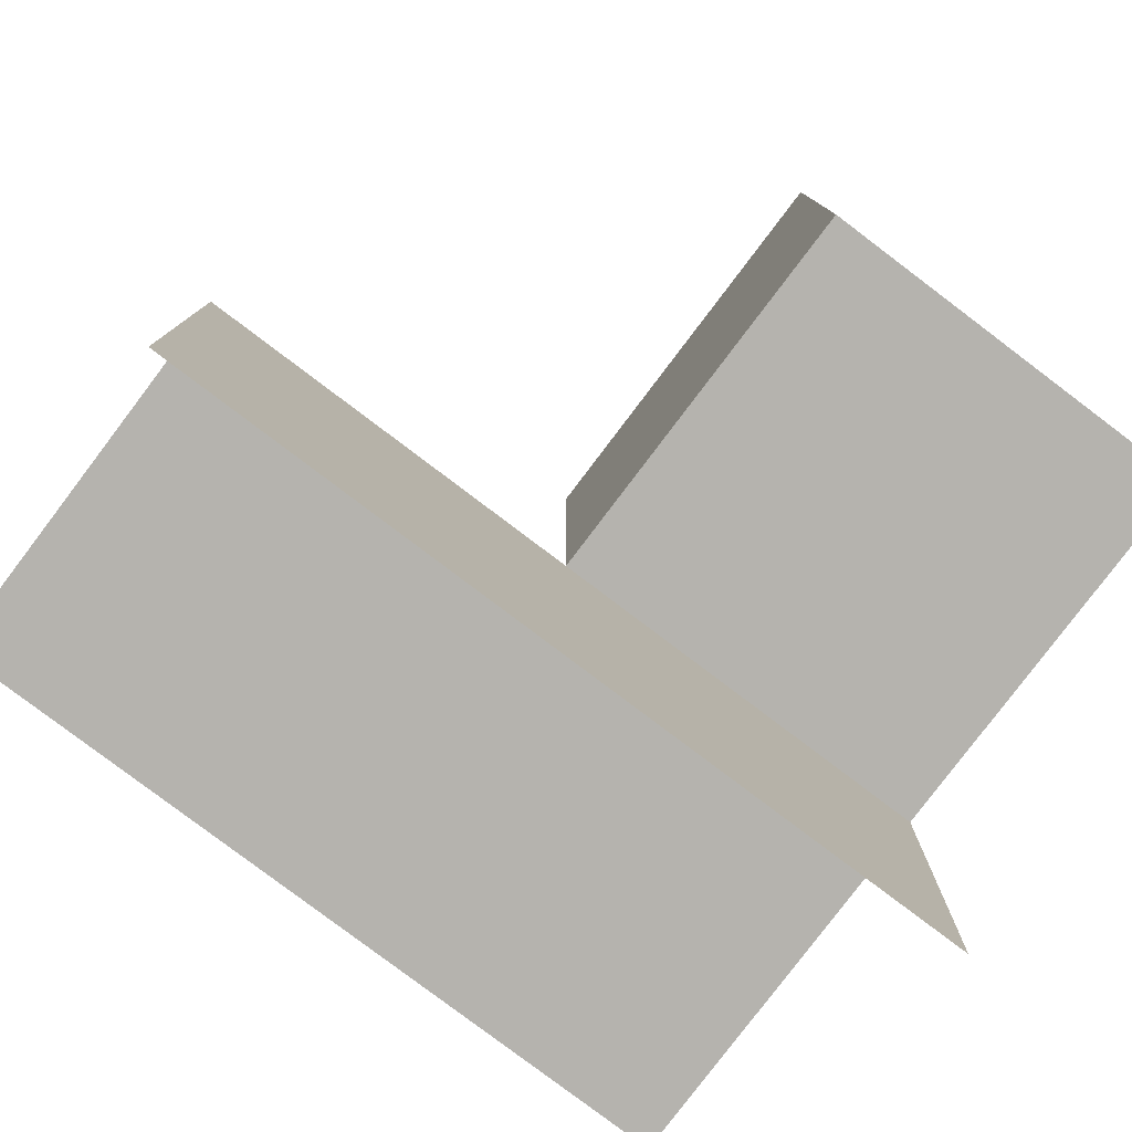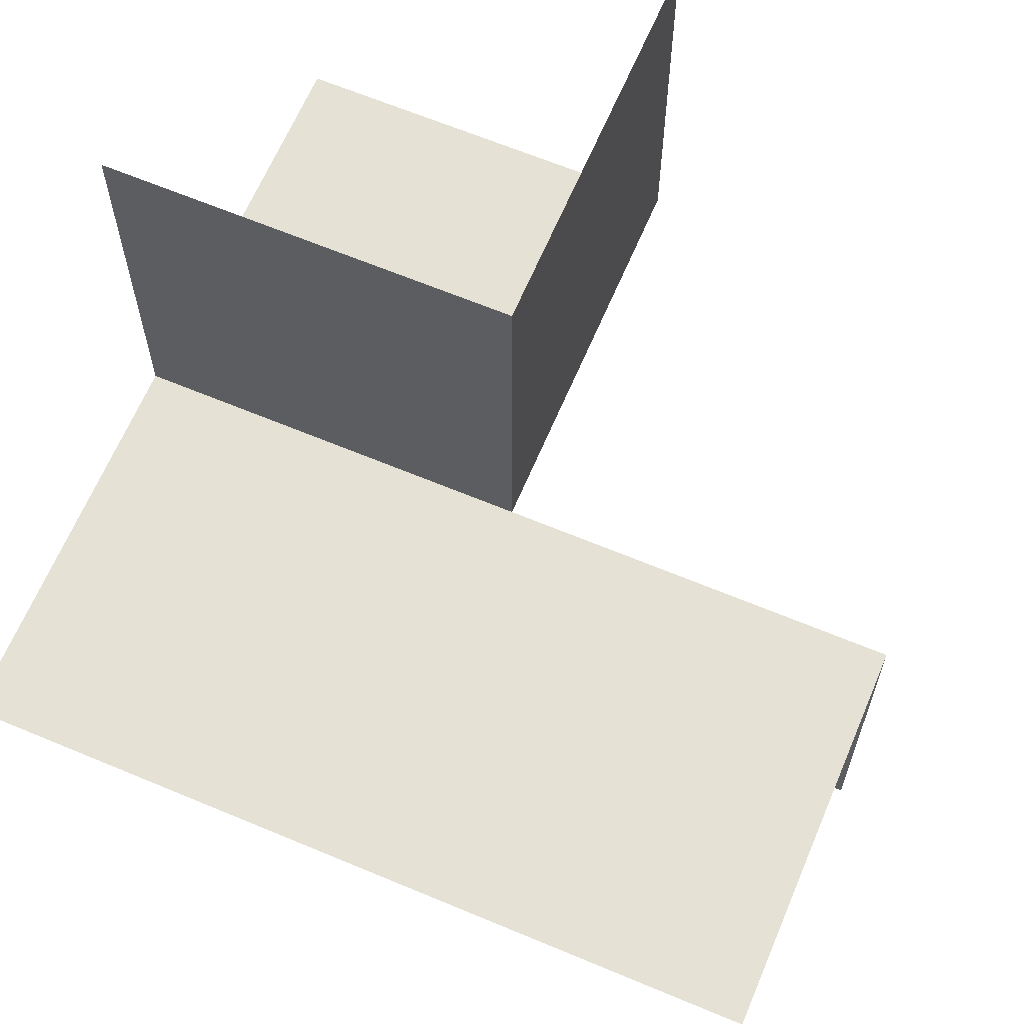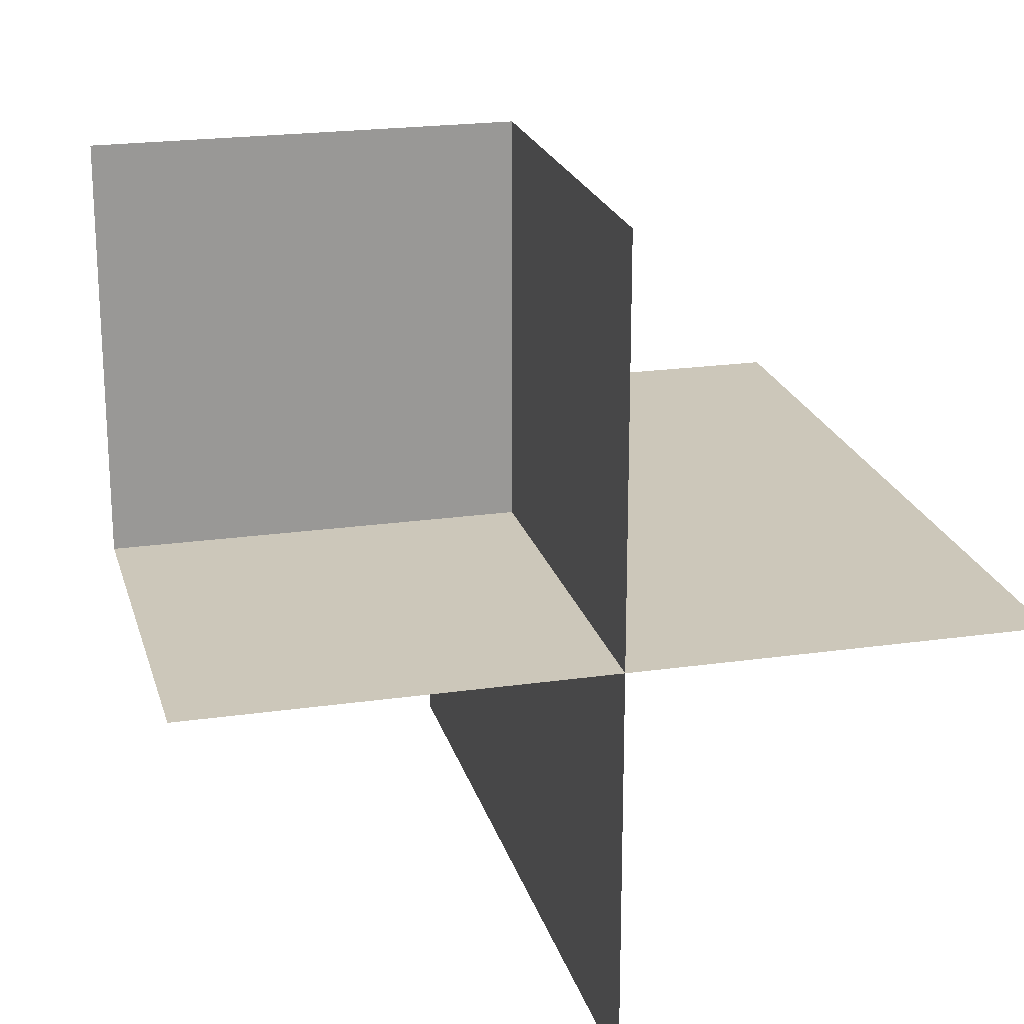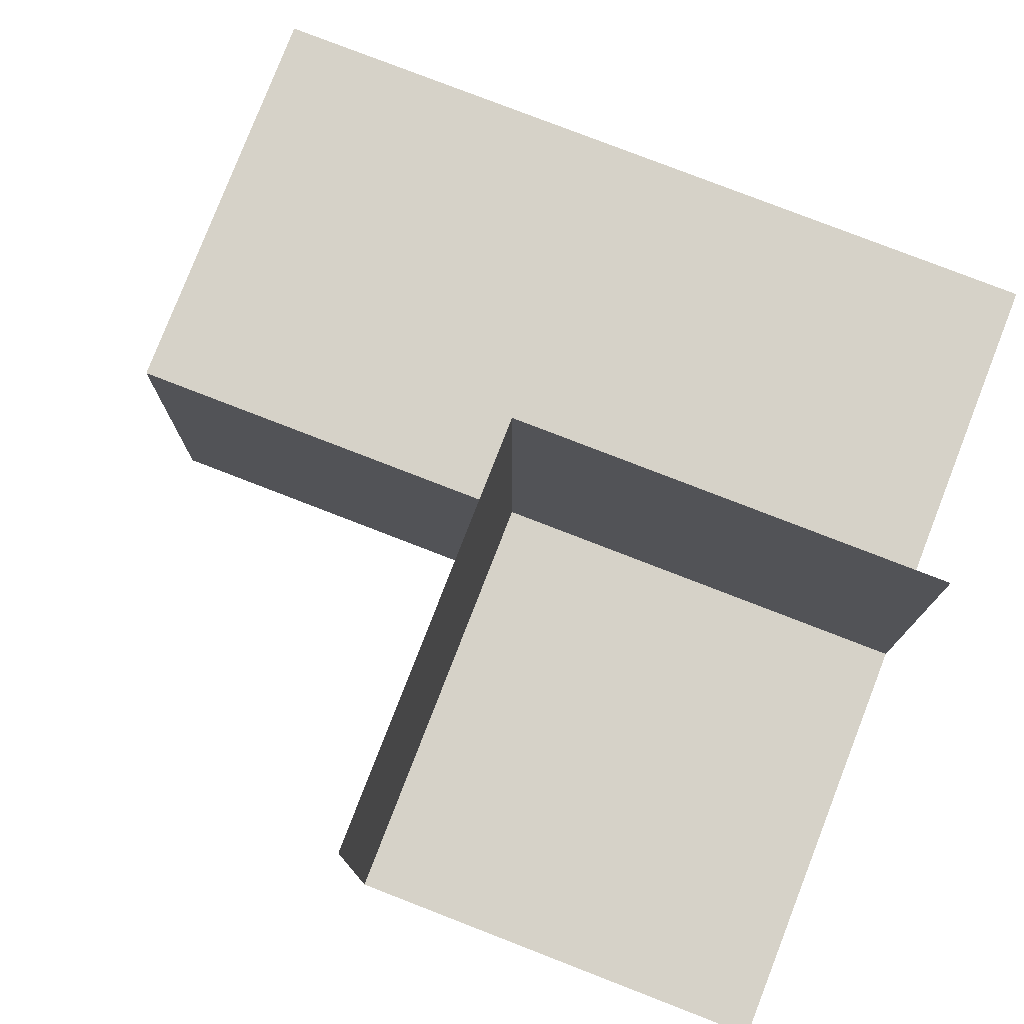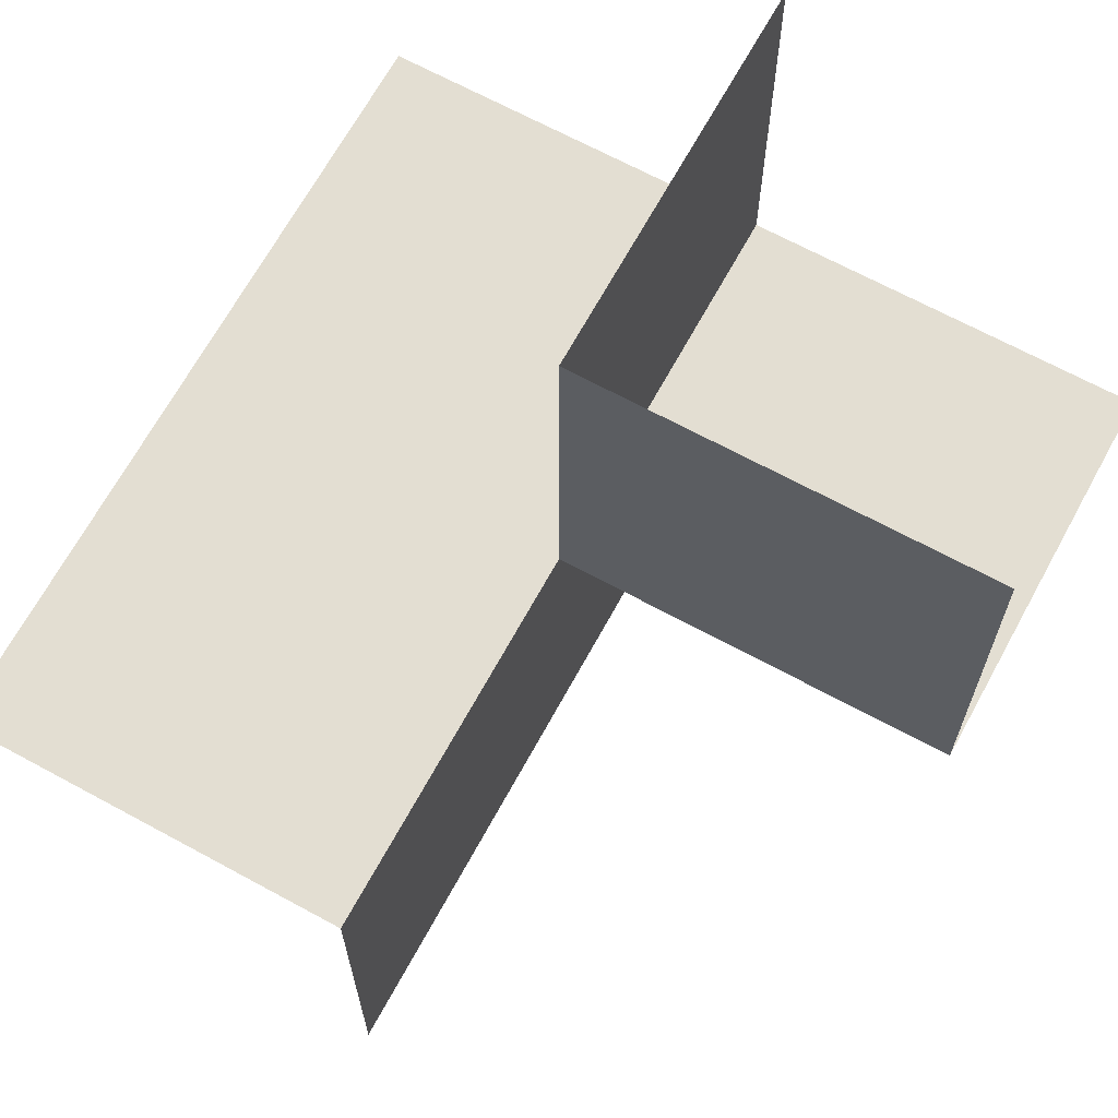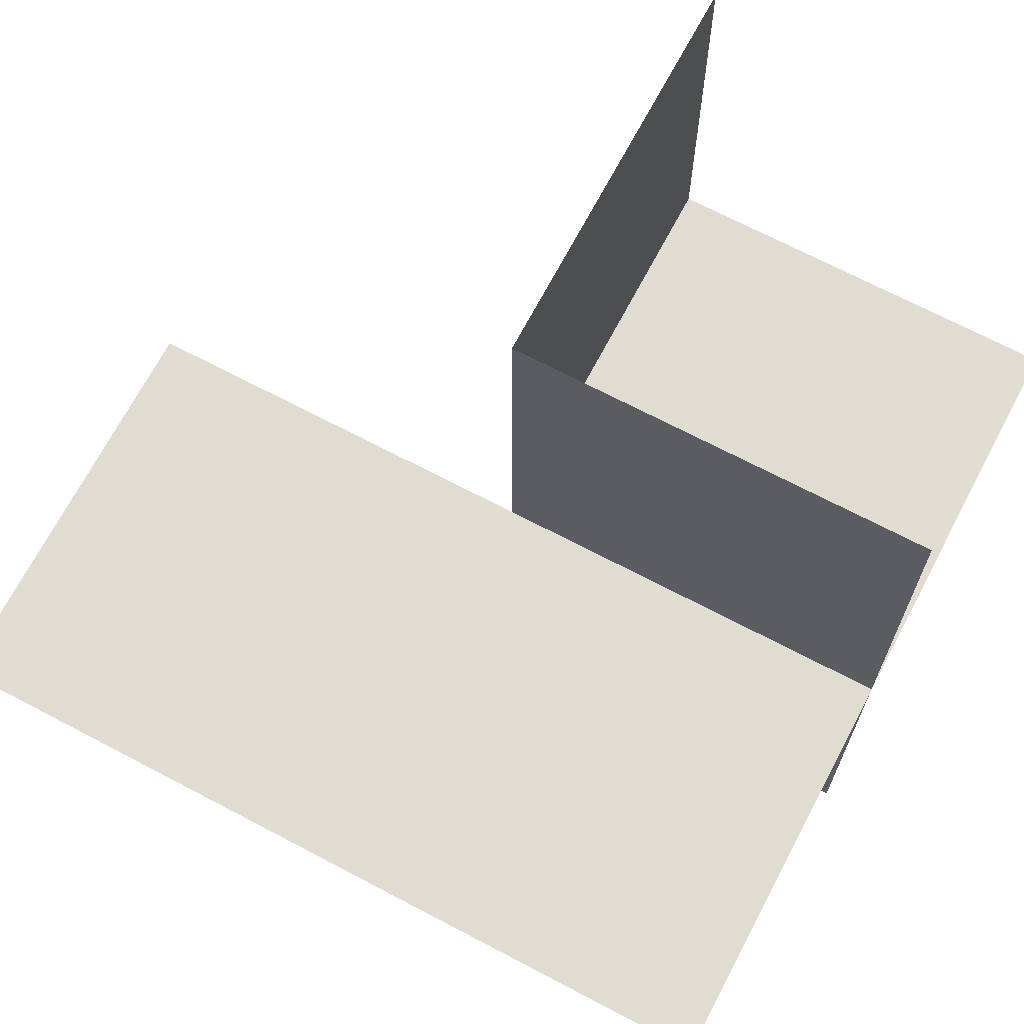
<metadata>
{"format":"obj","ext":"obj","renderer":"f3d","projection":"perspective","resolution":1024,"background":"white","views":[{"elev":-79.9,"azim":142.9,"up":"+Z"},{"elev":64.7,"azim":22.9,"up":"+Z"},{"elev":21.3,"azim":-104.3,"up":"+Z"},{"elev":78.3,"azim":-158.8,"up":"+Z"},{"elev":67.4,"azim":118.6,"up":"+Z"},{"elev":69.2,"azim":-152.2,"up":"+Y"}]}
</metadata>
<code>
o 0100_0011_立方体.074
v -0.5 -0.5 -0
v -0.5 -0 -0.5
v -0 -0.5 0
v -0.5 0 -0
v -0.5 0.5 -0
v -0.5 0 0.5
v -0 0.5 -0
v -0 0 0.5
v -0 0.5 0.5
v 0.5 -0 0
v 0.5 -0.5 0
v 0.5 -0 -0.5
v 0 -0 0
v 0 -0 -0.5
f 13 4 1
f 13 9 8
f 4 7 13
f 4 8 6
f 10 12 14
f 1 3 13
f 3 11 13
f 11 10 13
f 13 7 9
f 4 5 7
f 4 13 8
f 14 2 4
f 4 13 14
f 13 10 14

</code>
